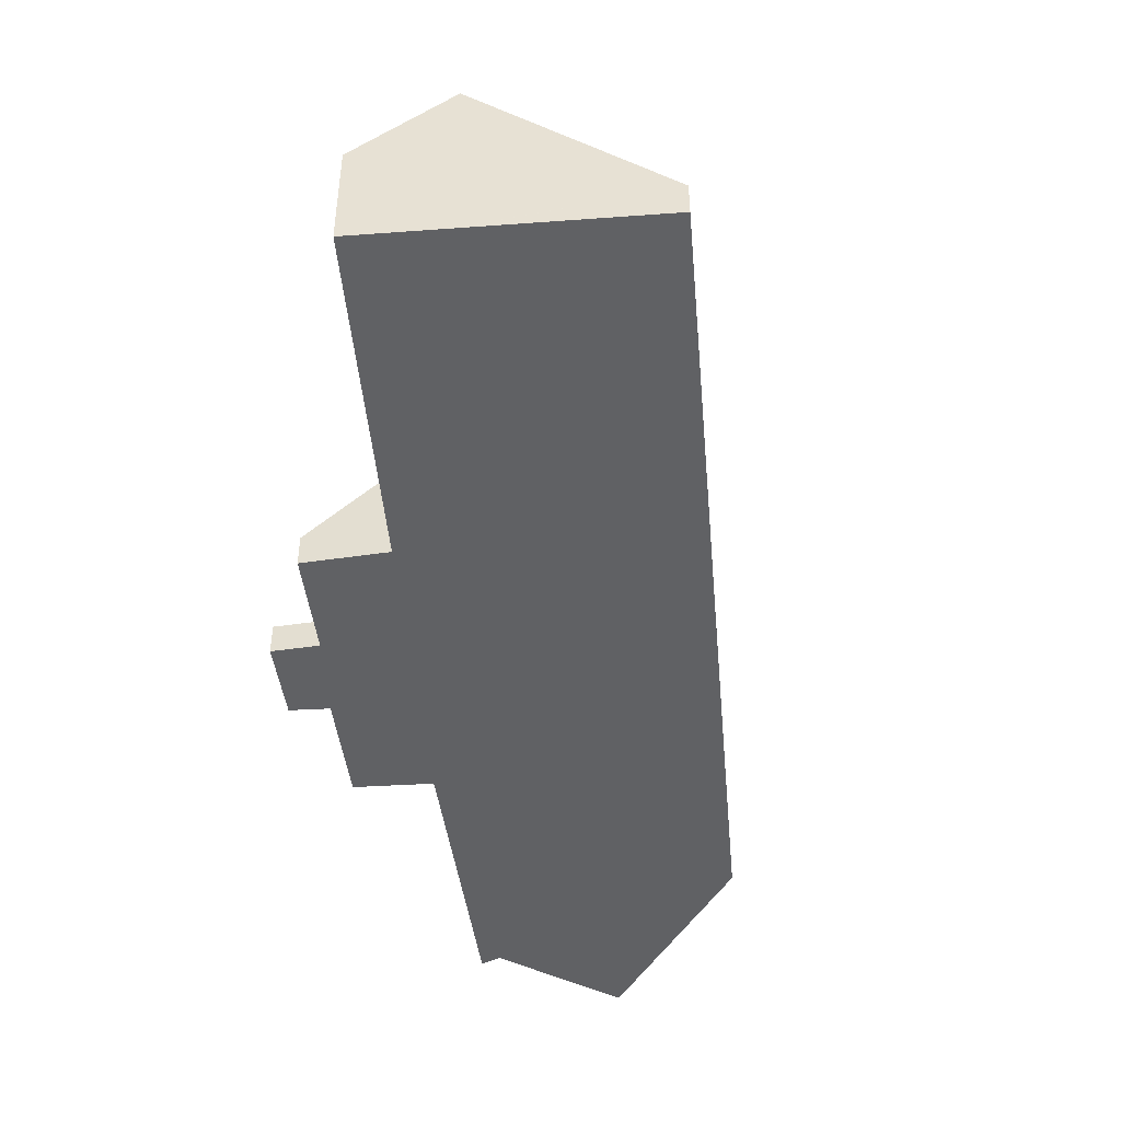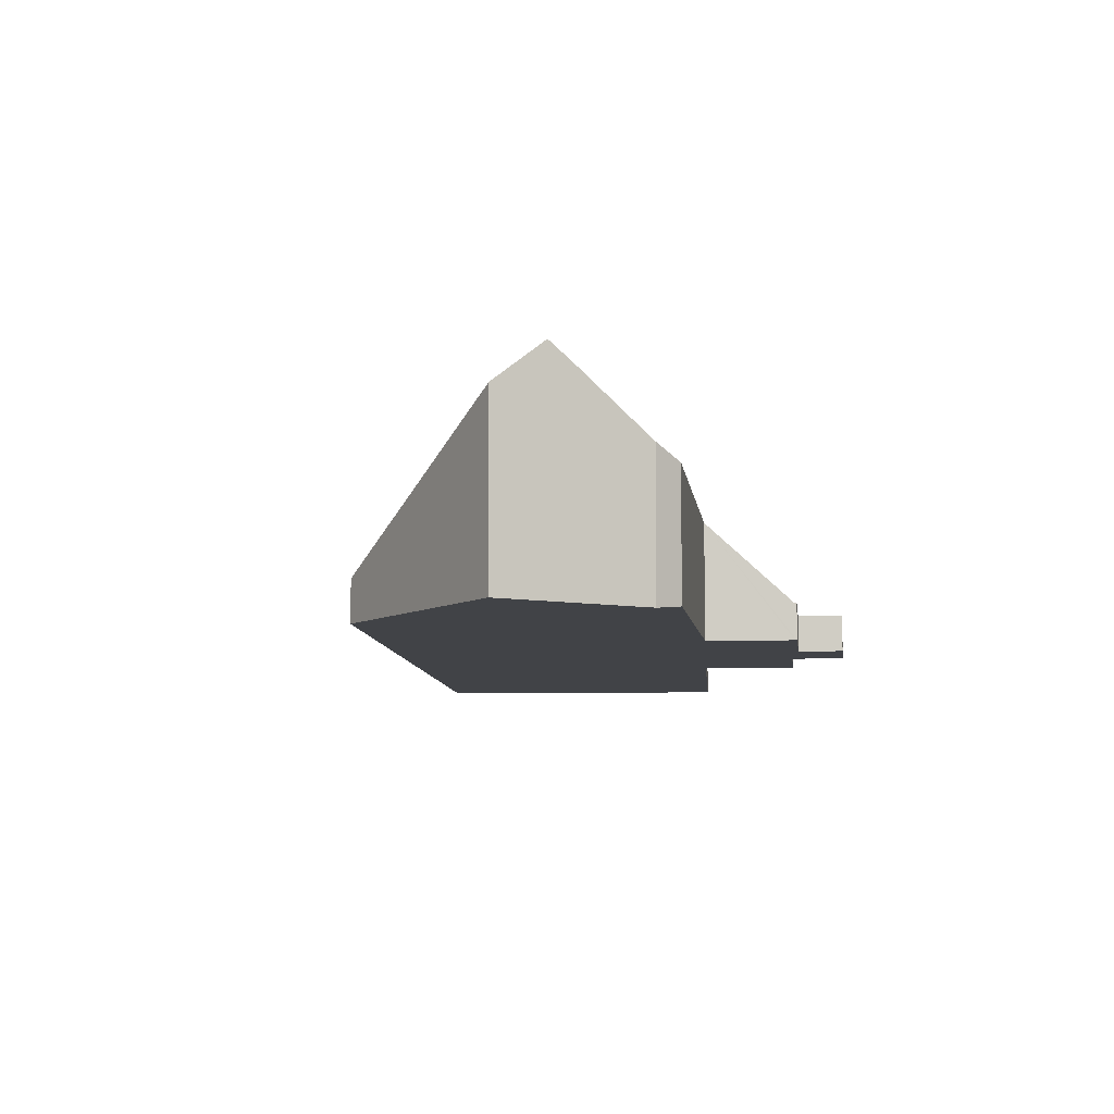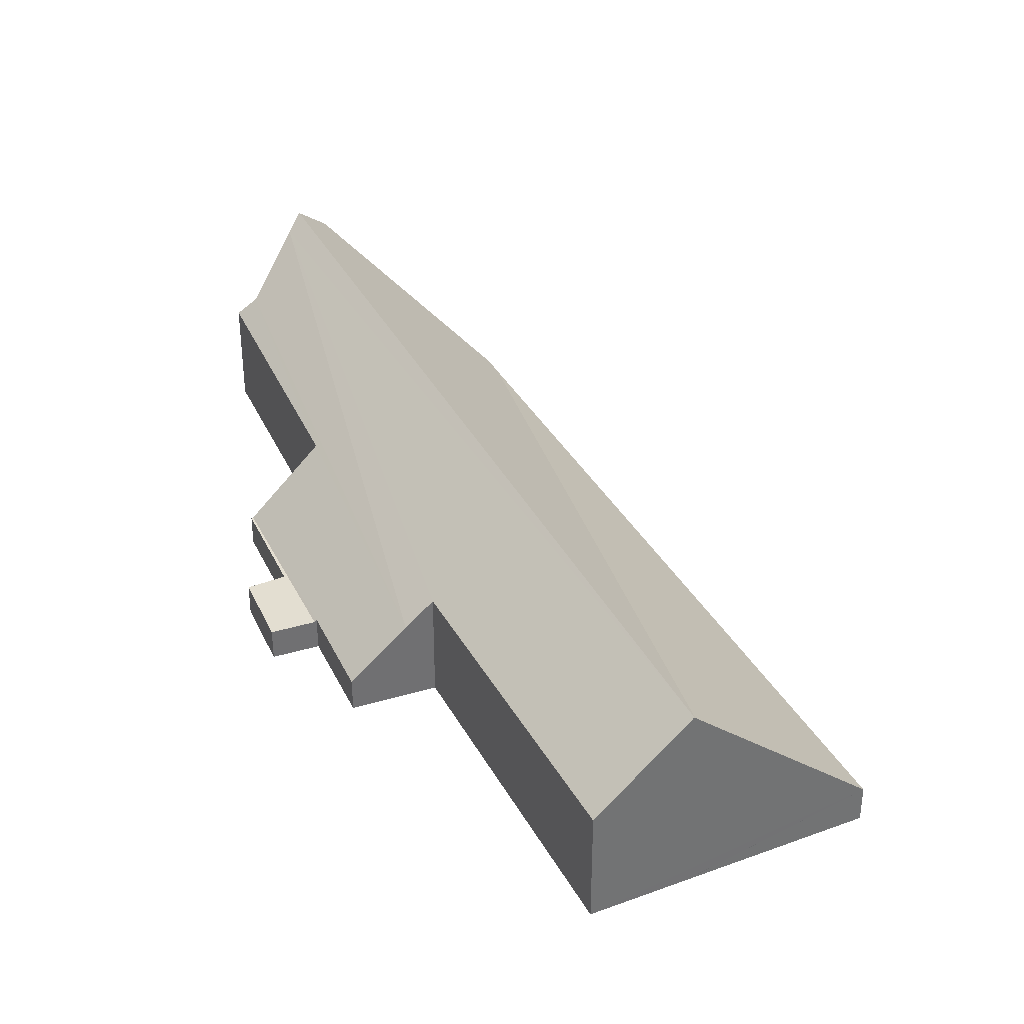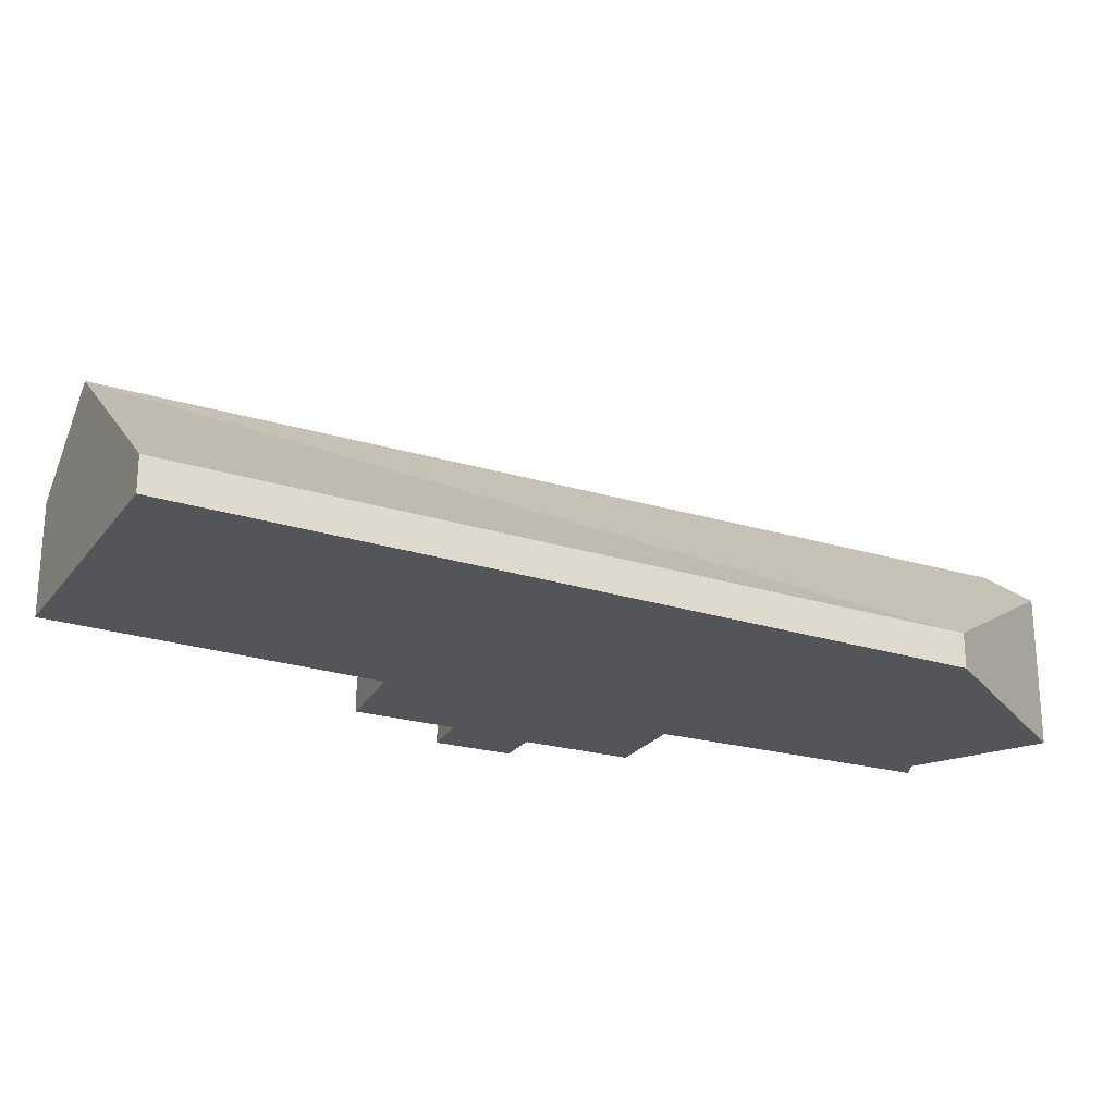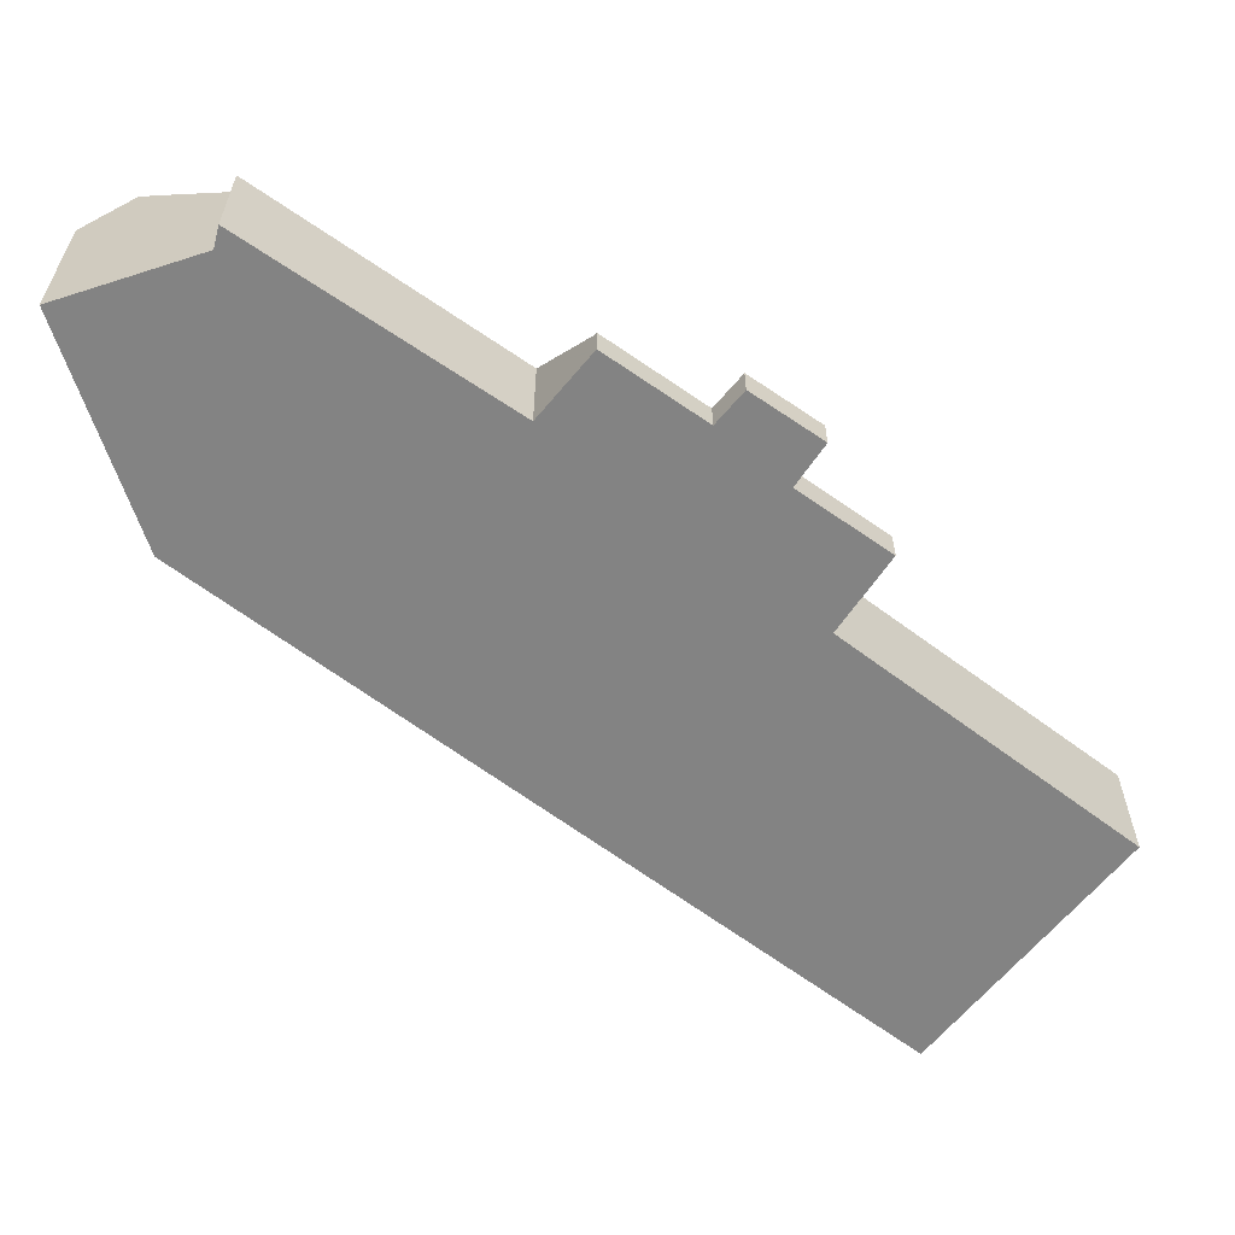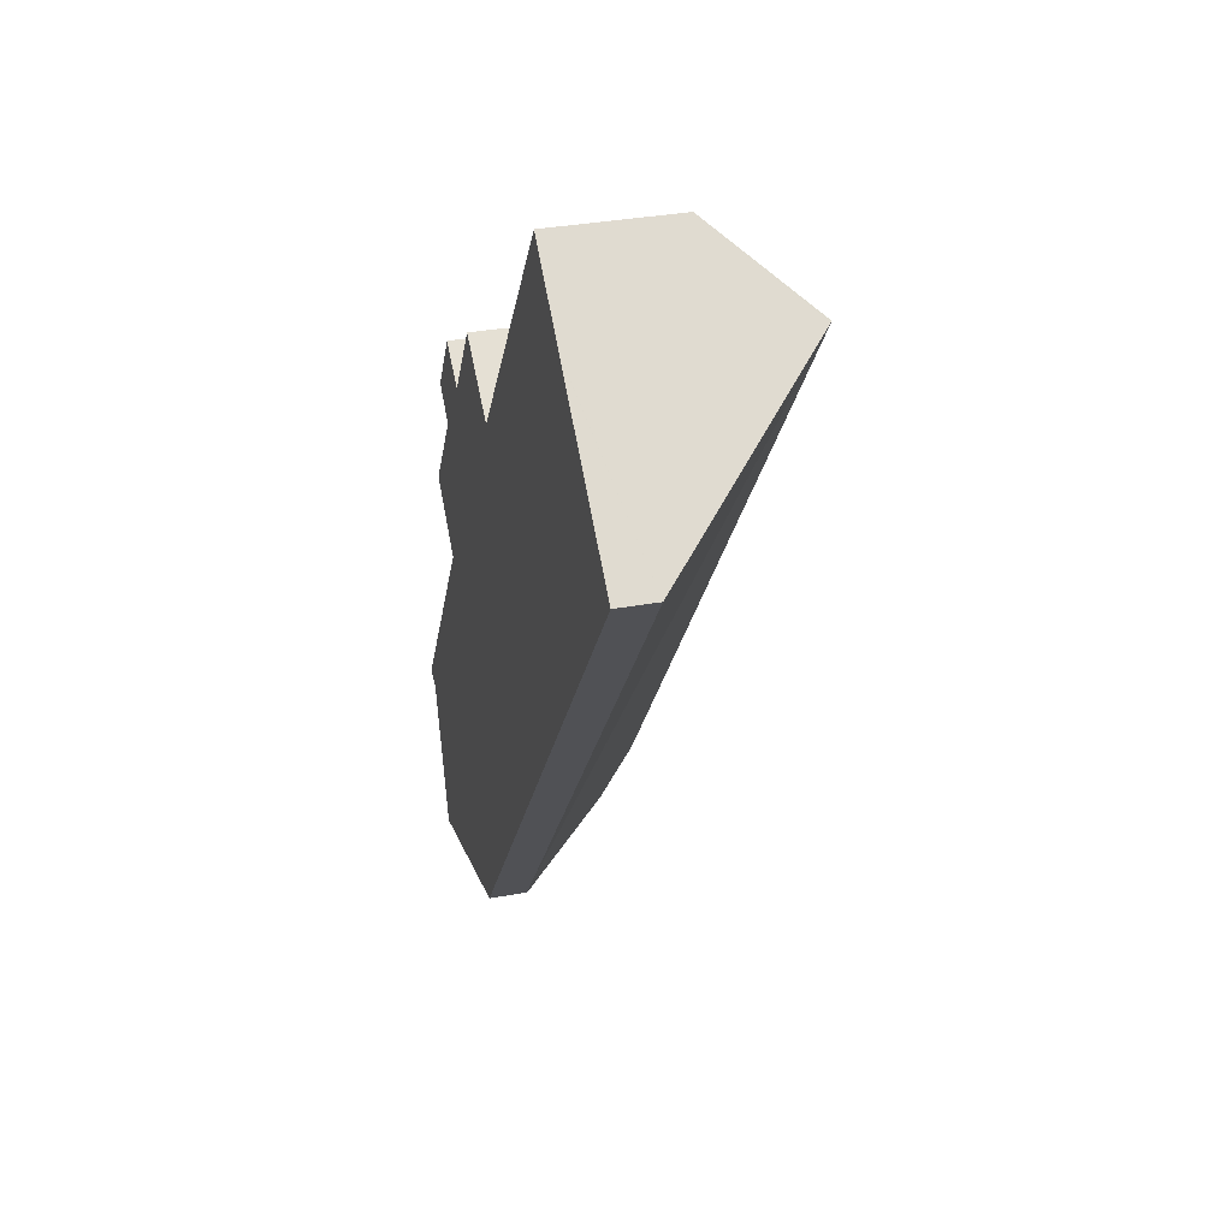
<metadata>
{"format":"obj","ext":"obj","renderer":"f3d","projection":"perspective","resolution":1024,"background":"white","views":[{"elev":-46.9,"azim":41.7,"up":"+Y"},{"elev":-7.1,"azim":-139.6,"up":"+Y"},{"elev":36.1,"azim":11.2,"up":"+Y"},{"elev":-24.8,"azim":99.5,"up":"+Y"},{"elev":-61.0,"azim":-91.3,"up":"+Y"},{"elev":34.6,"azim":76.3,"up":"+Z"}]}
</metadata>
<code>
v  1.143 4.31 -2.071
v  6.267 0.804 -1.44
v  1.506 3.488 -3.094
v  13.72 4.31 15.48
v  6.562 0.795 -1.044
v  13.73 4.29 15.47
v  7.018 1.885 11.03
v  7.549 2.419 10.69
v  0.989 3.987 -1.634
v  12.04 2.527 16.74
v  3.477 2.255 5.251
v  0.448 2.79 -0.108
v  0 2.4 1.47e-16
v  2.134 0.71 6.298
v  4.651 0.758 9.807
v  4.607 0.71 9.835
v  5.949 0.737 11.7
v  3.77 0.71 10.36
v  3.487 0.71 8.364
v  2.798 0.71 8.905
v  2.1 0.71 6.324
v  17.02 0.795 13
v  2.1 -3.872e-16 6.324
v  2.134 -3.856e-16 6.298
v  3.477 -3.215e-16 5.251
v  3.487 -5.121e-16 8.364
v  2.798 -5.453e-16 8.905
v  3.77 -6.346e-16 10.36
v  4.651 -6.005e-16 9.807
v  5.949 -7.166e-16 11.7
v  12.04 -1.025e-15 16.74
v  7.549 -6.547e-16 10.69
v  0 0 0
v  4.607 -6.022e-16 9.835
v  7.018 -6.753e-16 11.03
v  13.72 -9.481e-16 15.48
v  13.73 -9.473e-16 15.47
v  17.02 -7.961e-16 13
v  6.562 6.393e-17 -1.044
v  6.267 8.817e-17 -1.44
v  1.506 1.895e-16 -3.094
v  0.448 6.613e-18 -0.108
v  0.989 1.001e-16 -1.634
v  1.143 1.268e-16 -2.071
g defaultobject
f 1 2 3
f 2 1 4
f 2 4 5
f 5 4 6
f 7 8 9
f 9 4 1
f 4 9 8
f 4 8 10
f 11 12 13
f 12 7 9
f 7 12 11
f 7 11 14
f 7 14 15
f 15 14 16
f 7 15 17
f 18 19 20
f 19 14 21
f 14 19 16
f 16 19 18
f 5 6 22
f 14 23 21
f 23 14 11
f 23 11 24
f 24 11 25
f 26 20 19
f 20 26 27
f 23 19 21
f 19 23 26
f 27 18 20
f 18 27 28
f 29 17 15
f 17 29 30
f 8 31 10
f 31 8 32
f 33 11 13
f 11 33 25
f 28 16 18
f 16 28 34
f 16 34 15
f 15 34 29
f 30 7 17
f 7 30 35
f 7 35 8
f 8 35 32
f 10 6 4
f 6 10 31
f 6 31 22
f 22 31 36
f 22 36 37
f 22 37 38
f 38 5 22
f 5 38 39
f 5 39 2
f 2 39 40
f 2 41 3
f 41 2 40
f 42 13 12
f 13 42 33
f 3 9 1
f 9 3 41
f 9 41 12
f 12 41 43
f 12 43 42
f 43 41 44
f 40 44 41
f 44 40 43
f 43 40 42
f 42 40 39
f 42 39 38
f 42 38 33
f 33 38 25
f 25 38 24
f 24 38 23
f 23 38 26
f 26 38 27
f 27 38 29
f 29 38 32
f 32 38 37
f 32 37 31
f 31 37 36
f 32 30 29
f 30 32 35
f 29 28 27
f 28 29 34

</code>
